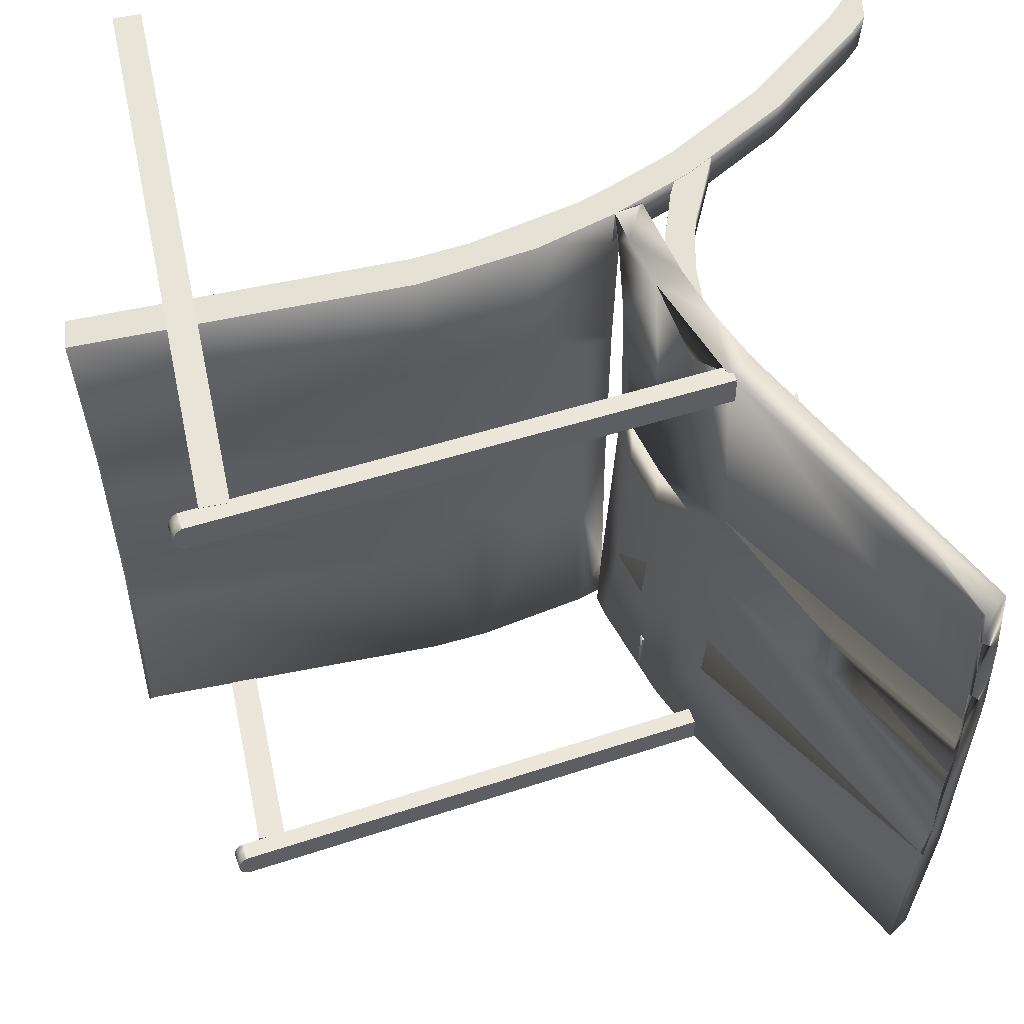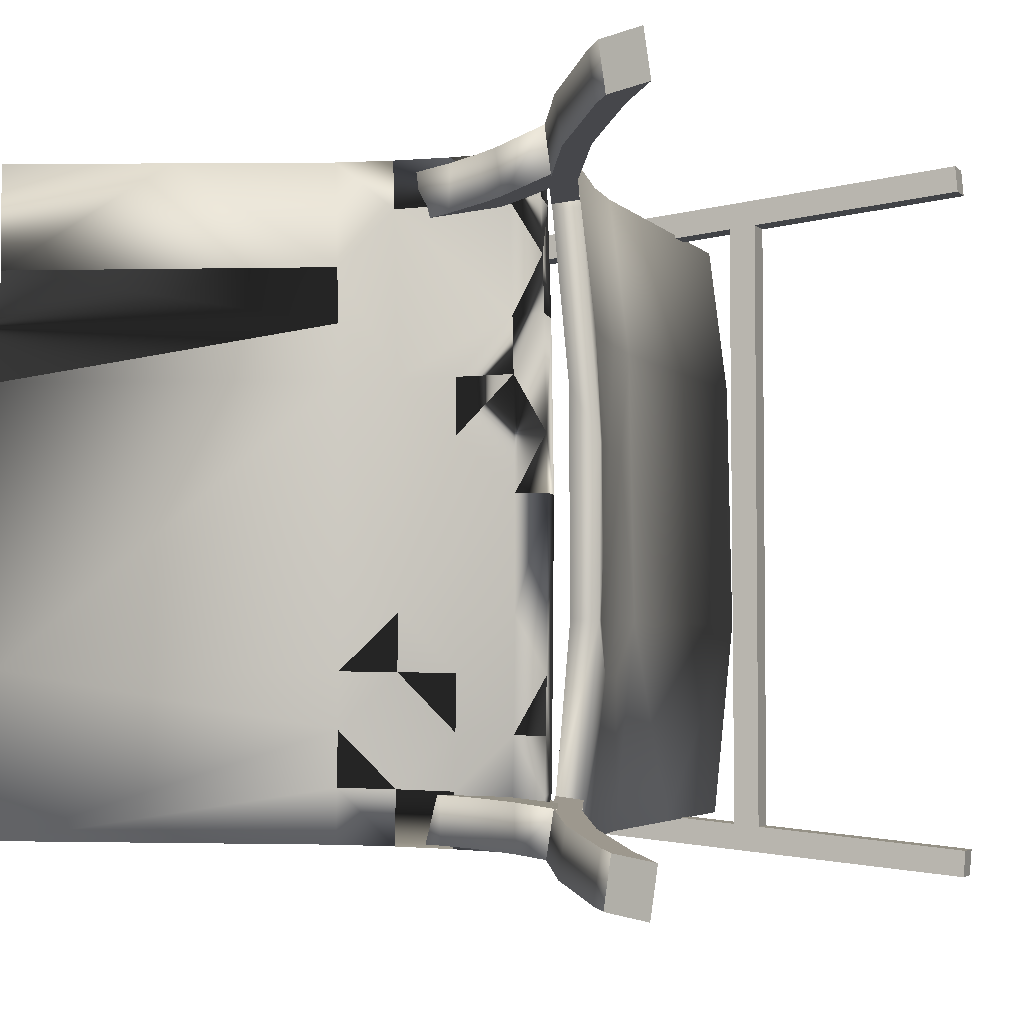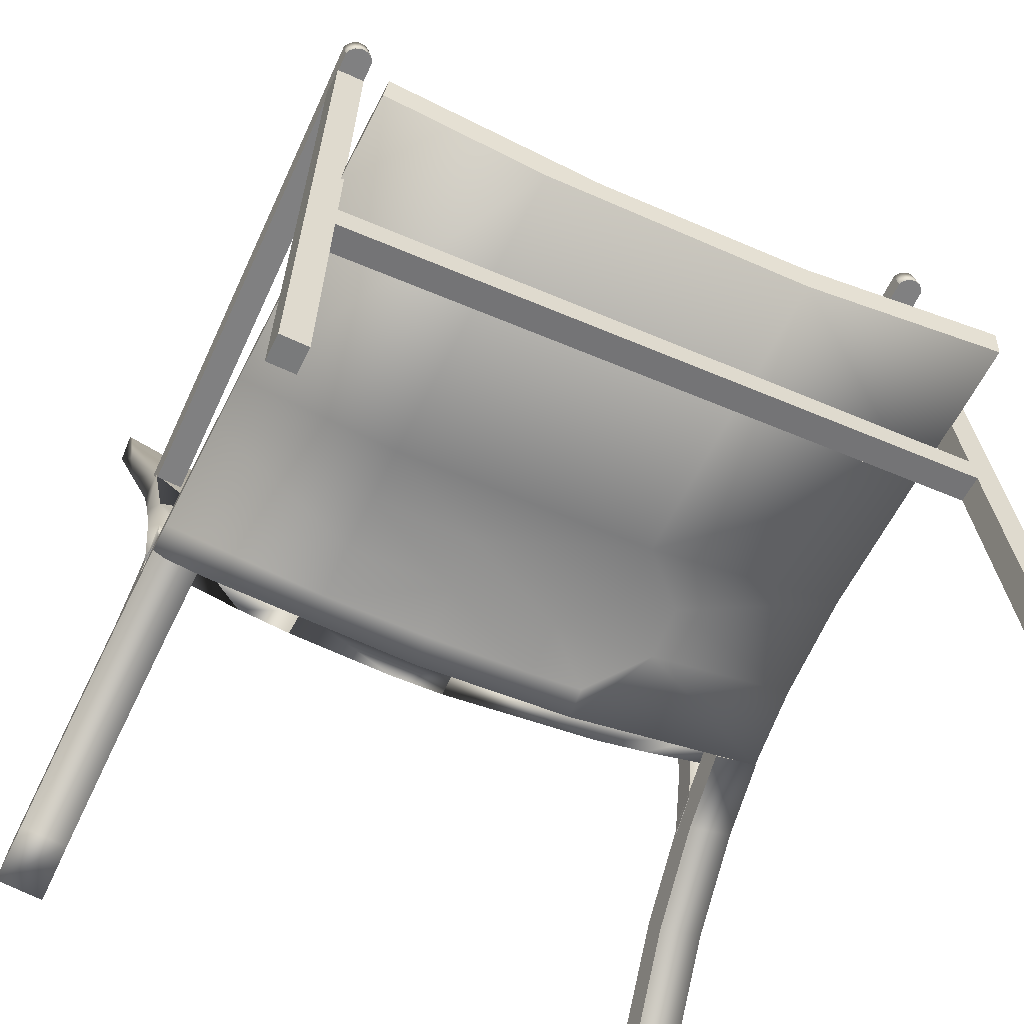
<metadata>
{"format":"obj","ext":"obj","renderer":"f3d","projection":"perspective","resolution":1024,"background":"white","views":[{"elev":55.8,"azim":174.9,"up":"+Z"},{"elev":-3.8,"azim":-59.5,"up":"+Z"},{"elev":-49.7,"azim":64.2,"up":"+Y"}]}
</metadata>
<code>
o instance_4_ID117
v 0.2298 0.1631 -0.227
v 0.2315 0.1652 -0.2468
v 0.234 0.1644 -0.2302
v 0.234 0.1656 -0.2444
v 0.236 0.1658 -0.2405
v 0.2396 0.1522 -0.2398
v 0.2395 0.1518 -0.2363
v 0.2328 0.1513 -0.249
v 0.2296 0.1649 -0.2479
v -0.1448 0.07583 -0.2405
v -0.1446 0.07412 -0.2197
v 0.2329 0.1496 -0.2281
v -0.1414 0.06058 -0.2208
v -0.1416 0.06229 -0.2417
v 0.2382 0.1522 -0.244
v 0.2354 0.1518 -0.2474
v 0.2357 0.1504 -0.2298
v 0.2316 0.1637 -0.228
v 0.2385 0.1514 -0.2334
v 0.2357 0.1651 -0.2331
v 0.2364 0.1655 -0.2361
v -0.1448 0.07474 0.2485
v 0.23 0.165 0.2284
v 0.2316 0.1637 0.2483
v 0.2341 0.1644 0.2462
v 0.2349 0.1657 0.2327
v 0.2329 0.1496 0.2481
v 0.2358 0.1504 0.2466
v 0.2386 0.1514 0.2431
v 0.2386 0.1523 0.2324
v 0.2398 0.152 0.2388
v 0.2332 0.1514 0.2273
v -0.1414 0.06302 0.2265
v -0.1446 0.07655 0.2277
v -0.1416 0.06121 0.2474
v 0.2363 0.1658 0.236
v 0.2397 0.1522 0.2357
v 0.2329 0.1655 0.2303
v 0.2358 0.1519 0.2289
v 0.2297 0.1631 0.2493
v 0.2358 0.1651 0.2434
v 0.2366 0.1655 0.2404
v 0.2491 -0.0983 -0.2492
v 0.249 -0.0983 0.2492
v 0.2464 -0.07644 0.2473
v 0.2258 -0.08015 -0.2474
v 0.2465 -0.0776 -0.2474
v 0.2256 -0.079 0.2473
v 0.2283 -0.1008 -0.2492
v 0.2283 -0.1008 0.2492
v 0.2492 -0.2711 -0.2642
v 0.2698 -0.2667 -0.2851
v 0.249 -0.2693 -0.2851
v 0.27 -0.2685 -0.2642
v 0.1984 0.1429 -0.2277
v 0.2189 0.1472 -0.2486
v 0.1982 0.1447 -0.2486
v 0.2192 0.1454 -0.2277
v 0.2489 -0.2693 0.2851
v 0.2492 -0.2711 0.2642
v 0.1981 0.1447 0.2486
v 0.1983 0.1429 0.2277
v 0.2697 -0.2667 0.2851
v 0.2191 0.1454 0.2277
v 0.2189 0.1472 0.2486
v 0.2699 -0.2685 0.2642
v -0.07871 -0.07515 0.2532
v -0.08252 -0.07938 0.2169
v -0.1023 -0.08474 0.2199
v -0.0863 -0.0776 0.2539
v -0.151 0.006589 0.08769
v -0.1713 0.04387 0.08691
v -0.1573 0.0571 0.2498
v -0.2766 0.2687 -0.2405
v -0.3039 0.2456 -0.1214
v -0.2764 0.272 0.2454
v -0.2921 0.2583 0.2456
v -0.1336 -0.03327 -0.08158
v -0.08516 -0.05234 0.2521
v -0.07858 -0.07559 0.2532
v -0.1547 0.05266 -0.03841
v -0.1394 0.06469 -0.244
v -0.2241 0.1569 0.2477
v -0.1336 0.01383 -0.03843
v -0.1301 0.01636 -0.1216
v -0.1571 0.054 -0.2472
v -0.1046 -0.06162 -0.2522
v -0.1031 -0.08821 -0.2119
v -0.07988 -0.07251 -0.2506
v -0.08306 -0.08265 -0.2092
v -0.0782 -0.07538 0.2532
v -0.09801 -0.08074 0.2561
v -0.08909 -0.07837 0.2542
v -0.1336 -0.03209 0.08865
v -0.119 -0.07195 0.0898
v -0.1167 -0.06965 0.1327
v -0.1349 -0.03358 0.04612
v -0.1103 -0.09226 0.1337
v -0.1093 -0.06266 0.2181
v -0.1071 -0.08915 0.1768
v -0.169 0.04612 0.1288
v -0.1209 -0.07415 0.003819
v -0.1141 -0.09609 0.04727
v -0.09022 -0.08665 0.132
v -0.1196 -0.01885 0.2523
v -0.1415 0.01571 0.2136
v -0.1029 -0.08523 0.2197
v -0.1658 0.04914 0.1705
v -0.306 0.2451 0.08382
v -0.1145 -0.09679 0.003973
v -0.137 0.01982 0.2509
v -0.09867 -0.08132 0.255
v -0.0829 -0.07962 0.2169
v -0.3007 0.2503 0.1657
v -0.2813 0.2675 0.2033
v -0.2882 0.2609 0.1229
v -0.2917 0.2573 0.04209
v -0.2905 0.2576 -0.07934
v -0.2883 0.2592 -0.1197
v -0.1191 -0.07314 -0.08218
v -0.09439 -0.09112 0.003926
v -0.1002 -0.01101 0.2504
v -0.1394 0.06789 0.2478
v -0.09415 -0.07929 0.2546
v -0.2747 0.2699 0.2436
v -0.2795 0.2655 0.2033
v -0.2865 0.2589 0.1229
v -0.2887 0.2567 0.08255
v -0.2904 0.2547 0.001621
v -0.29 0.2548 -0.03887
v -0.2866 0.2572 -0.1197
v -0.162 0.05004 -0.2061
v -0.166 0.04682 -0.1645
v -0.1691 0.04438 -0.1227
v -0.2486 0.2106 0.2466
v -0.1511 0.005421 -0.08113
v -0.1314 -0.03158 -0.1241
v -0.101 -0.06773 0.003767
v -0.1229 0.02485 0.2107
v -0.1547 0.05324 0.04433
v -0.1512 0.05518 -0.121
v -0.1482 0.05758 -0.1622
v -0.1417 0.0128 -0.2072
v -0.1368 0.01677 -0.2484
v -0.1488 0.007095 -0.1233
v -0.1282 -0.0291 -0.1665
v -0.1136 -0.06893 -0.1679
v -0.1104 -0.09406 -0.1258
v -0.1005 -0.06763 -0.0387
v -0.116 -0.02638 0.003488
v -0.1341 0.01373 0.003219
v -0.1182 0.02592 -0.2453
v -0.2922 0.2551 -0.2437
v -0.1193 -0.02185 -0.2501
v -0.1241 -0.02583 -0.2087
v -0.1072 -0.09154 -0.1689
v -0.1156 -0.02628 -0.03852
v -0.112 -0.02373 -0.1224
v -0.1089 -0.02129 -0.1642
v -0.08485 -0.05534 -0.2492
v -0.09379 -0.06258 -0.1658
v -0.09814 -0.08419 -0.2536
v -0.2853 -0.2664 -0.2766
v -0.2743 -0.2208 -0.2696
v -0.198 -0.1762 -0.2628
v -0.1404 -0.1101 -0.2526
v -0.07537 -0.09909 -0.251
v -0.2853 -0.272 -0.2404
v -0.2853 -0.2396 -0.2354
v -0.08433 -0.08614 -0.2119
v -0.2743 -0.2263 -0.2334
v -0.2115 -0.1661 -0.2242
v -0.1404 -0.1156 -0.2165
v -0.1294 -0.133 -0.2191
v -0.1294 -0.1275 -0.2553
v -0.2585 -0.2343 -0.2716
v -0.2853 -0.234 -0.2716
v -0.2115 -0.1606 -0.2604
v -0.198 -0.1817 -0.2266
v -0.2585 -0.2398 -0.2355
v -0.1195 -0.1075 -0.2513
v -0.1475 -0.1231 -0.2537
v -0.1127 -0.0868 -0.2499
v -0.1329 -0.08119 -0.2508
v -0.1263 -0.04065 -0.2485
v -0.1496 -0.1249 -0.2175
v -0.1073 -6.5e-05 -0.2454
v -0.1091 -0.06013 -0.212
v -0.1298 -0.05733 -0.2131
v -0.1283 -0.04095 -0.2122
v -0.1074 -0.02373 -0.2102
v -0.1287 -0.01625 -0.211
v -0.1093 -0.00181 -0.2092
v -0.1301 -0.004265 -0.2105
v -0.1217 -0.1094 -0.2151
v -0.1169 -0.09572 -0.2142
v -0.1346 -0.08154 -0.2145
v -0.1279 -0.05702 -0.2493
v -0.1265 -0.01595 -0.2473
v -0.128 -0.002515 -0.2467
v -0.1052 -0.02359 -0.2464
v -0.1072 -0.05998 -0.2483
v -0.2058 -0.155 0.2655
v -0.1923 -0.1707 0.2679
v -0.2685 -0.2152 0.2747
v -0.2795 -0.2609 0.2817
v -0.2795 -0.2665 0.2455
v -0.2795 -0.234 0.2405
v -0.07857 -0.07508 0.2533
v -0.07857 -0.08062 0.2171
v -0.06961 -0.0991 0.2199
v -0.2058 -0.1606 0.2293
v -0.1922 -0.1762 0.2317
v -0.2685 -0.2208 0.2385
v -0.06961 -0.09357 0.2561
v -0.1236 -0.1275 0.2242
v -0.1236 -0.122 0.2604
v -0.2528 -0.2287 0.2768
v -0.2795 -0.2285 0.2767
v -0.1346 -0.1046 0.2578
v -0.1346 -0.1101 0.2216
v -0.2528 -0.2343 0.2406
v -0.1247 -0.1067 0.2208
v -0.136 -0.07268 0.2159
v -0.1122 -0.05969 0.2136
v -0.1329 -0.05668 0.2135
v -0.1101 -0.02363 0.2083
v -0.1244 -0.1015 0.2567
v -0.1529 -0.1221 0.2234
v -0.1323 0.002611 0.2414
v -0.1524 -0.1168 0.2593
v -0.1195 -0.088 0.2546
v -0.1351 -0.06599 0.2516
v -0.1095 -0.02578 0.2453
v -0.1304 -0.02556 0.2455
v -0.1115 0.004963 0.2407
v -0.1322 -0.04995 0.2491
v -0.131 -0.02417 0.2086
v -0.1328 -0.002696 0.2055
v -0.112 -0.000343 0.2048
v -0.1115 -0.05281 0.2493
v -0.1179 -0.08622 0.2176
v -0.01451 -0.07468 -0.2476
v 0.3078 0.000636 0.2406
v 0.3078 -0.04018 -0.08186
v 0.0208 -0.04219 -0.2448
v 0.06754 -0.05319 -0.2458
v -0.07537 -0.09997 -0.2499
v -0.0768 -0.09522 -0.2494
v 0.3078 -0.001746 -0.243
v -0.08433 -0.0806 -0.2481
v -0.06238 -0.07071 -0.2473
v -0.08381 -0.08085 -0.2481
v 0.3078 -0.01998 0.244
v 0.2432 -0.02111 -0.2438
v -0.07537 -0.1046 -0.2148
v -0.08069 -0.08818 -0.2488
v -0.02131 -0.05195 0.2492
v -0.07943 -0.0908 -0.2491
v -0.07537 -0.09926 -0.2499
v -0.07537 -0.0965 0.2565
v -0.05411 -0.08657 0.2549
v -0.01451 -0.0895 -0.1269
v -0.05411 -0.1076 -0.08538
v 0.02611 -0.07725 -0.1259
v 0.02611 -0.08004 -0.08394
v -0.05411 -0.1092 -0.04259
v -0.01451 -0.09391 -0.04223
v -0.07537 -0.1176 -0.0859
v 0.06754 -0.07081 -0.08346
v -0.05411 -0.1088 0.04304
v -0.01451 -0.0935 0.04253
v -0.06236 -0.08833 -0.08438
v -0.08433 -0.09872 -0.08492
v -0.06236 -0.08553 -0.1266
v -0.08425 -0.08659 -0.212
v 0.02611 -0.08122 0.04212
v -0.07537 -0.1188 0.04338
v -0.02132 -0.07253 -0.08355
v -0.02132 -0.06975 -0.1253
v -0.08423 -0.08104 -0.2482
v 0.3052 -0.00185 -0.2413
v 0.3078 -0.01944 -0.08078
v 0.3052 -0.01944 -0.08078
v 0.3052 -0.02058 0.0401
v 0.3078 -0.01866 0.08036
v 0.3052 -0.01866 0.08036
v 0.06754 -0.05026 0.2489
v 0.3078 -0.03627 0.1224
v 0.06754 -0.06682 0.1252
v 0.1867 -0.03801 -0.2444
v 0.3078 -0.02257 -0.2431
v -0.05411 -0.1035 0.1285
v -0.01451 -0.08826 0.1271
v 0.0208 -0.05981 -0.08289
v 0.06392 -0.03259 -0.244
v 0.3052 -0.01677 -0.121
v 0.06392 -0.04747 -0.1235
v 0.06392 -0.05136 0.04113
v 0.06392 -0.04626 0.1233
v 0.02611 -0.05937 0.2504
v 0.02611 -0.07602 0.126
v -0.06236 -0.08952 0.0424
v 0.0208 -0.06138 -0.04146
v 0.06392 -0.05176 -0.04123
v 0.06392 -0.02989 0.2456
v -0.06236 -0.0875 0.08463
v -0.08433 -0.09788 0.08527
v -0.02132 -0.0737 0.04187
v -0.02131 -0.06853 0.1253
v -0.07537 -0.1033 0.215
v -0.08433 -0.08455 0.2122
f 236 239 230
f 171 169 180
f 23 33 34
f 7 8 15
f 9 14 10
f 175 165 166
f 178 166 165
f 26 38 23
f 169 168 180
f 177 164 176
f 23 40 41
f 189 197 188
f 27 22 35
f 227 225 238
f 176 163 177
f 164 178 176
f 23 32 33
f 37 29 27
f 190 191 192
f 53 55 57
f 58 57 55
f 5 2 20
f 45 48 50
f 281 167 175
f 236 230 235
f 239 240 238
f 62 66 60
f 187 194 193
f 14 8 12
f 183 181 184
f 64 62 61
f 63 66 64
f 40 24 41
f 37 31 29
f 10 14 13
f 63 64 65
f 207 206 219
f 39 30 37
f 1 18 9
f 47 46 48
f 196 188 197
f 203 205 218
f 209 220 217
f 24 25 41
f 20 21 5
f 174 256 276
f 238 225 226
f 199 200 187
f 4 2 5
f 212 221 213
f 166 281 175
f 54 51 53
f 9 10 1
f 62 59 61
f 195 196 197
f 189 188 190
f 213 221 216
f 201 202 185
f 179 172 180
f 233 241 237
f 2 9 20
f 203 218 204
f 208 214 222
f 177 163 168
f 54 58 55
f 229 223 228
f 182 195 186
f 9 8 14
f 231 228 233
f 8 16 15
f 53 51 55
f 10 13 11
f 27 40 22
f 187 201 199
f 165 176 178
f 177 168 169
f 197 186 195
f 187 200 194
f 236 240 239
f 241 234 237
f 46 50 48
f 179 174 173
f 12 13 14
f 27 35 33
f 172 171 180
f 65 59 63
f 228 232 233
f 221 210 216
f 188 191 190
f 220 203 204
f 185 202 198
f 18 20 9
f 32 39 37
f 18 3 20
f 12 1 11
f 182 181 195
f 223 229 224
f 36 26 41
f 225 242 224
f 204 217 220
f 207 219 208
f 27 32 37
f 217 215 209
f 202 183 184
f 276 170 173
f 12 8 7
f 15 6 7
f 225 224 226
f 58 56 57
f 45 50 44
f 34 35 22
f 47 45 44
f 234 235 237
f 41 42 36
f 63 59 60
f 46 47 43
f 242 223 224
f 240 227 238
f 202 184 198
f 166 251 281
f 56 53 57
f 12 11 13
f 52 56 58
f 34 22 40
f 229 228 231
f 222 207 208
f 63 60 66
f 33 32 27
f 62 60 59
f 10 11 1
f 43 50 49
f 41 26 23
f 46 43 49
f 52 58 54
f 19 17 12
f 201 185 199
f 219 206 218
f 234 236 235
f 47 44 43
f 47 48 45
f 62 64 66
f 65 61 59
f 29 28 27
f 173 172 179
f 46 49 50
f 23 34 40
f 222 212 213
f 232 241 233
f 34 33 35
f 210 211 216
f 193 194 192
f 181 182 184
f 64 61 65
f 54 53 52
f 276 173 174
f 205 219 218
f 54 55 51
f 214 212 222
f 56 52 53
f 191 193 192
f 7 19 12
f 43 44 50
f 24 40 27
f 15 4 5
f 5 6 15
f 4 15 16
f 24 27 28
f 18 17 3
f 3 17 19
f 19 20 3
f 21 7 6
f 6 5 21
f 16 2 4
f 30 26 36
f 36 37 30
f 226 233 237
f 24 28 25
f 25 28 29
f 29 41 25
f 39 26 30
f 200 199 192
f 176 179 180
f 224 231 233
f 226 224 233
f 177 169 171
f 208 219 205
f 7 21 20
f 174 179 165
f 199 185 190
f 227 236 234
f 220 210 221
f 198 184 197
f 184 182 186
f 212 205 203
f 172 178 164
f 242 241 232
f 188 202 201
f 220 209 210
f 188 201 191
f 222 218 206
f 37 36 42
f 203 220 221
f 170 251 166
f 222 213 204
f 191 201 187
f 191 187 193
f 213 216 217
f 177 171 164
f 196 195 181
f 163 176 180
f 23 38 39
f 224 229 231
f 172 164 171
f 242 225 241
f 170 166 173
f 238 230 239
f 216 215 217
f 203 221 212
f 184 186 197
f 227 240 236
f 2 8 9
f 232 228 223
f 199 190 192
f 222 204 218
f 225 227 234
f 183 188 196
f 163 180 168
f 256 175 167
f 222 206 207
f 183 202 188
f 2 16 8
f 256 174 175
f 198 197 189
f 178 173 166
f 196 181 183
f 31 41 29
f 235 238 226
f 185 189 190
f 176 165 179
f 39 38 26
f 225 234 241
f 235 226 237
f 200 192 194
f 37 42 31
f 174 165 175
f 232 223 242
f 18 1 12
f 31 42 41
f 23 39 32
f 7 20 19
f 18 12 17
f 178 172 173
f 185 198 189
f 238 235 230
f 208 205 214
f 212 214 205
f 213 217 204
f 216 211 215
f 113 91 70
f 124 93 70
f 91 93 70
f 91 113 68
f 93 91 70
f 80 70 91
f 70 80 92
f 69 113 70
f 124 70 91
f 70 92 69
f 100 98 104
f 77 76 115
f 109 116 117
f 118 119 75
f 160 152 159
f 99 112 105
f 134 75 133
f 153 86 132
f 149 161 158
f 158 85 157
f 136 137 78
f 111 105 122
f 71 94 96
f 85 84 157
f 139 122 150
f 148 156 90
f 135 76 77
f 81 140 151
f 104 122 113
f 153 74 82
f 88 156 147
f 121 110 148
f 94 95 96
f 77 115 114
f 83 73 123
f 112 107 113
f 126 125 123
f 125 115 76
f 128 117 116
f 110 102 120
f 132 144 143
f 130 129 81
f 126 116 115
f 140 128 127
f 136 102 97
f 71 136 97
f 133 145 134
f 73 83 108
f 155 154 87
f 76 135 125
f 106 108 71
f 86 152 144
f 137 146 147
f 79 122 105
f 136 71 72
f 83 77 114
f 89 162 87
f 104 121 138
f 146 143 155
f 126 127 116
f 144 152 154
f 88 162 89
f 90 88 89
f 135 83 123
f 155 87 147
f 142 141 85
f 106 71 96
f 131 130 81
f 101 109 72
f 78 120 102
f 85 152 142
f 109 75 72
f 131 118 130
f 86 153 82
f 123 73 111
f 122 79 113
f 146 145 143
f 108 83 114
f 160 89 87
f 129 140 81
f 127 126 123
f 136 72 134
f 105 112 79
f 153 75 119
f 112 124 79
f 94 71 97
f 119 74 153
f 87 162 88
f 119 131 74
f 85 158 159
f 67 79 124
f 96 99 106
f 75 109 118
f 135 77 83
f 81 84 85
f 156 88 90
f 152 82 142
f 147 87 88
f 141 81 85
f 161 90 160
f 90 89 160
f 150 151 140
f 133 143 145
f 140 123 139
f 102 95 97
f 157 149 158
f 141 131 81
f 136 145 137
f 109 117 118
f 112 113 80
f 122 123 111
f 73 108 106
f 111 73 106
f 90 121 148
f 136 78 102
f 120 137 147
f 121 90 161
f 125 135 123
f 152 160 154
f 102 103 95
f 84 151 157
f 152 85 159
f 148 110 120
f 74 142 82
f 100 104 113
f 132 86 144
f 154 160 87
f 75 134 72
f 123 140 127
f 120 78 137
f 150 122 104
f 75 153 133
f 120 147 148
f 82 152 86
f 100 99 96
f 74 131 142
f 101 72 71
f 124 91 67
f 132 133 153
f 138 150 104
f 159 161 160
f 79 80 113
f 139 150 140
f 84 81 151
f 108 101 71
f 161 149 121
f 146 155 147
f 103 98 104
f 121 110 103
f 99 107 100
f 154 143 155
f 101 114 108
f 128 117 129
f 129 140 128
f 104 121 103
f 116 114 109
f 94 95 97
f 118 130 129
f 110 102 103
f 107 113 100
f 126 125 115
f 127 116 128
f 119 131 118
f 141 131 142
f 132 133 143
f 145 134 136
f 138 149 121
f 137 146 145
f 156 147 148
f 159 161 158
f 106 105 99
f 101 109 114
f 99 112 107
f 122 123 139
f 117 118 129
f 149 138 157
f 154 144 143
f 150 151 157
f 98 103 95
f 96 98 95
f 138 150 157
f 106 111 105
f 116 115 114
f 100 98 96
f 257 251 253
f 258 209 262
f 209 261 262
f 255 250 292
f 288 306 301
f 306 258 301
f 259 257 252
f 167 259 257
f 260 276 251
f 252 243 248
f 248 249 252
f 246 296 247
f 255 291 296
f 247 296 291
f 245 292 283
f 289 245 286
f 246 247 243
f 292 250 283
f 244 289 286
f 288 254 306
f 249 259 252
f 253 252 257
f 167 260 259
f 255 292 291
f 254 244 306
f 250 255 282
f 251 276 170
f 260 251 257
f 260 257 259
f 281 257 251
f 257 281 167
f 245 283 286
f 258 262 301
f 254 289 244
f 252 246 243
f 296 282 255
f 260 256 276
f 272 271 267
f 307 308 310
f 293 262 311
f 272 294 293
f 284 297 298
f 301 290 288
f 289 254 288
f 250 282 297
f 262 293 294
f 287 285 299
f 296 297 282
f 289 288 290
f 296 298 297
f 311 312 308
f 277 272 268
f 310 309 307
f 265 243 247
f 300 310 258
f 269 278 274
f 273 274 303
f 274 308 303
f 266 270 277
f 285 284 305
f 295 246 280
f 270 290 277
f 309 310 299
f 244 286 287
f 252 275 280
f 291 292 245
f 264 269 263
f 272 293 271
f 298 305 284
f 298 296 246
f 265 263 243
f 270 266 265
f 283 250 297
f 297 284 283
f 209 258 312
f 276 281 248
f 278 311 308
f 300 258 306
f 276 274 275
f 287 286 285
f 301 262 294
f 245 270 291
f 268 263 266
f 248 243 263
f 278 271 293
f 279 273 303
f 263 265 266
f 301 302 290
f 271 278 267
f 252 281 276
f 280 279 295
f 278 269 267
f 279 309 304
f 269 248 263
f 298 295 305
f 277 268 266
f 275 252 276
f 267 268 272
f 262 261 311
f 269 264 267
f 304 309 299
f 294 272 302
f 268 267 264
f 263 268 264
f 304 295 279
f 303 309 279
f 309 303 307
f 279 280 275
f 283 284 285
f 310 300 299
f 272 277 302
f 302 301 294
f 308 312 310
f 279 275 273
f 278 308 274
f 286 283 285
f 290 302 277
f 299 305 304
f 308 307 303
f 246 252 280
f 244 287 300
f 258 310 312
f 290 270 245
f 299 285 305
f 270 247 291
f 274 273 275
f 247 270 265
f 311 278 293
f 246 295 298
f 274 276 269
f 299 300 287
f 306 244 300
f 290 245 289
f 295 304 305
f 248 269 276
f 311 261 209
f 312 311 209

</code>
